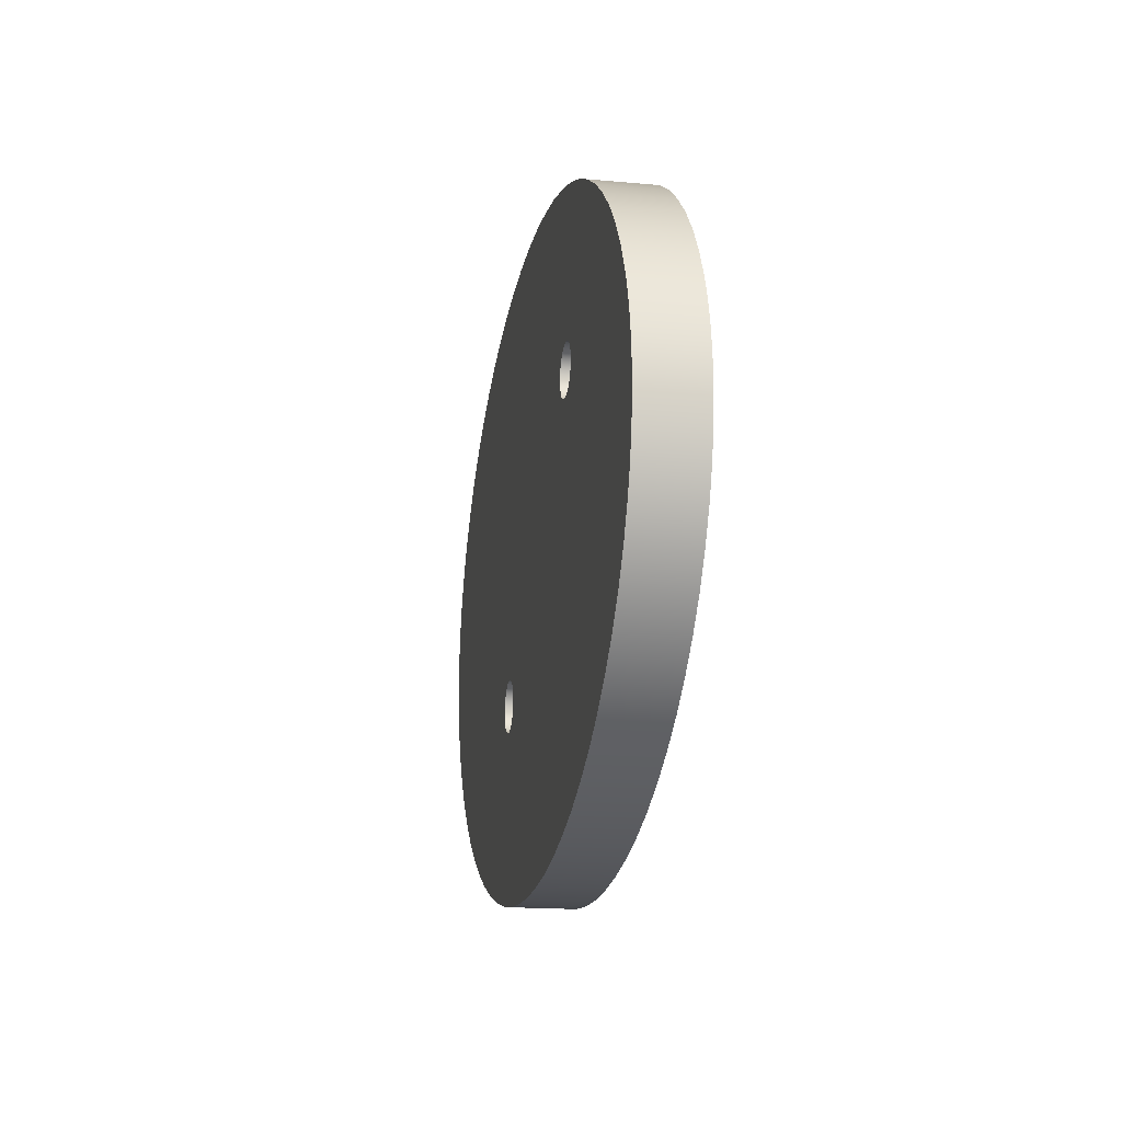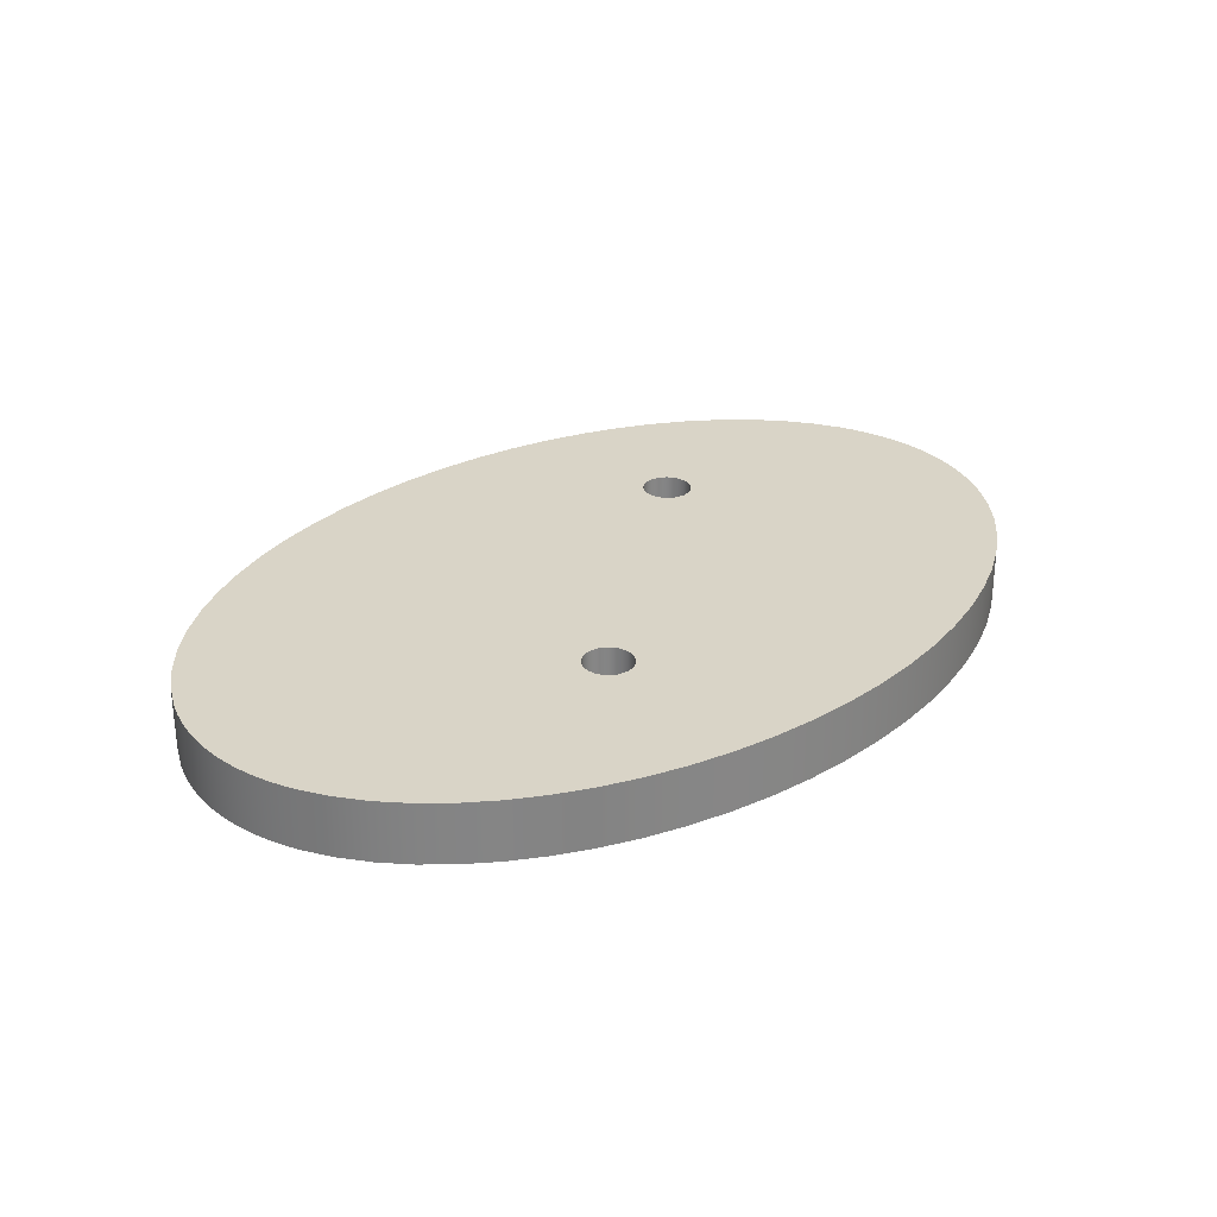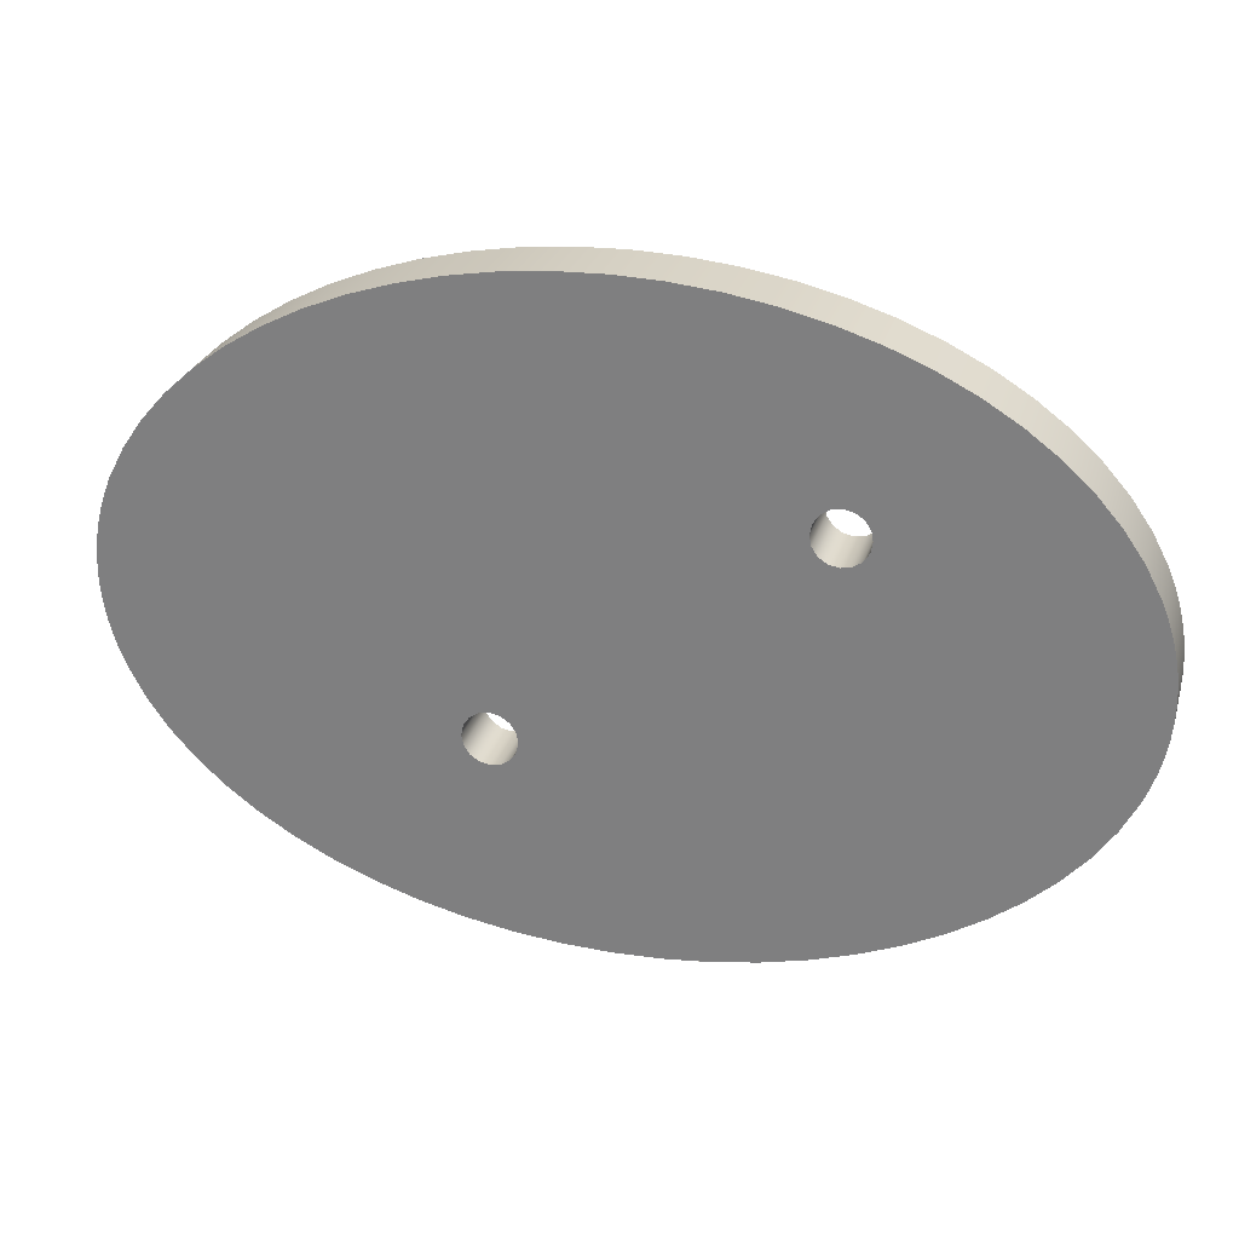
<metadata>
{"format":"obj","ext":"obj","renderer":"f3d","projection":"perspective","resolution":1024,"background":"white","views":[{"elev":-17.3,"azim":-100.3,"up":"+Z"},{"elev":28.8,"azim":136.9,"up":"+Y"},{"elev":26.8,"azim":-164.5,"up":"+Z"}]}
</metadata>
<code>
v 0.7891 0.6 -1.11
v 0.8082 0.6 -1.014
v 0.8624 0.6 -0.9332
v 0.9435 0.6 -0.879
v 1.039 0.6 -0.86
v 1.135 0.6 -0.879
v 1.216 0.6 -0.9332
v 1.27 0.6 -1.014
v 1.289 0.6 -1.11
v 1.27 0.6 -1.206
v 1.216 0.6 -1.287
v 1.135 0.6 -1.341
v 1.039 0.6 -1.36
v 0.9435 0.6 -1.341
v 0.8624 0.6 -1.287
v 0.8082 0.6 -1.206
v 0.7891 0 -1.11
v 0.8082 0 -1.206
v 0.8624 0 -1.287
v 0.9435 0 -1.341
v 1.039 0 -1.36
v 1.135 0 -1.341
v 1.216 0 -1.287
v 1.27 0 -1.206
v 1.289 0 -1.11
v 1.27 0 -1.014
v 1.216 0 -0.9332
v 1.135 0 -0.879
v 1.039 0 -0.86
v 0.9435 0 -0.879
v 0.8624 0 -0.9332
v 0.8082 0 -1.014
v 0.7891 0.6 -1.11
v 0.7891 0 -1.11
v -2.1 0.6 1.09
v -2.081 0.6 1.186
v -2.027 0.6 1.267
v -1.946 0.6 1.321
v -1.85 0.6 1.34
v -1.755 0.6 1.321
v -1.674 0.6 1.267
v -1.619 0.6 1.186
v -1.6 0.6 1.09
v -1.619 0.6 0.9943
v -1.674 0.6 0.9132
v -1.755 0.6 0.859
v -1.85 0.6 0.84
v -1.946 0.6 0.859
v -2.027 0.6 0.9132
v -2.081 0.6 0.9943
v -2.1 0 1.09
v -2.081 0 0.9943
v -2.027 0 0.9132
v -1.946 0 0.859
v -1.85 0 0.84
v -1.755 0 0.859
v -1.674 0 0.9132
v -1.619 0 0.9943
v -1.6 0 1.09
v -1.619 0 1.186
v -1.674 0 1.267
v -1.755 0 1.321
v -1.85 0 1.34
v -1.946 0 1.321
v -2.027 0 1.267
v -2.081 0 1.186
v -2.1 0.6 1.09
v -2.1 0 1.09
v -4.495 0.6 4.441e-16
v -4.49 0.6 -0.1497
v -4.473 0.6 -0.299
v -4.446 0.6 -0.4475
v -4.409 0.6 -0.595
v -4.36 0.6 -0.7411
v -4.301 0.6 -0.8854
v -4.153 0.6 -1.167
v -3.964 0.6 -1.438
v -3.737 0.6 -1.694
v -3.475 0.6 -1.935
v -3.178 0.6 -2.157
v -2.852 0.6 -2.358
v -2.497 0.6 -2.536
v -2.119 0.6 -2.69
v -1.72 0.6 -2.818
v -1.305 0.6 -2.919
v -0.8769 0.6 -2.991
v -0.4406 0.6 -3.035
v 2.752e-16 0.6 -3.05
v 0.4406 0.6 -3.035
v 0.8769 0.6 -2.991
v 1.305 0.6 -2.919
v 1.72 0.6 -2.818
v 2.119 0.6 -2.69
v 2.497 0.6 -2.536
v 2.852 0.6 -2.358
v 3.178 0.6 -2.157
v 3.475 0.6 -1.935
v 3.737 0.6 -1.694
v 3.964 0.6 -1.438
v 4.153 0.6 -1.167
v 4.301 0.6 -0.8854
v 4.36 0.6 -0.7411
v 4.409 0.6 -0.595
v 4.446 0.6 -0.4475
v 4.473 0.6 -0.299
v 4.49 0.6 -0.1497
v 4.495 0.6 0
v 4.49 0.6 0.1497
v 4.473 0.6 0.299
v 4.446 0.6 0.4475
v 4.409 0.6 0.595
v 4.36 0.6 0.7411
v 4.301 0.6 0.8854
v 4.153 0.6 1.167
v 3.964 0.6 1.438
v 3.737 0.6 1.694
v 3.475 0.6 1.935
v 3.178 0.6 2.157
v 2.852 0.6 2.358
v 2.497 0.6 2.536
v 2.119 0.6 2.69
v 1.72 0.6 2.818
v 1.305 0.6 2.919
v 0.8769 0.6 2.991
v 0.4406 0.6 3.035
v 2.752e-16 0.6 3.05
v -0.4406 0.6 3.035
v -0.8769 0.6 2.991
v -1.305 0.6 2.919
v -1.72 0.6 2.818
v -2.119 0.6 2.69
v -2.497 0.6 2.536
v -2.852 0.6 2.358
v -3.178 0.6 2.157
v -3.475 0.6 1.935
v -3.737 0.6 1.694
v -3.964 0.6 1.438
v -4.153 0.6 1.167
v -4.301 0.6 0.8854
v -4.36 0.6 0.7411
v -4.409 0.6 0.595
v -4.446 0.6 0.4475
v -4.473 0.6 0.299
v -4.49 0.6 0.1497
v -4.495 0 3.735e-16
v -4.49 0 0.1497
v -4.473 0 0.299
v -4.446 0 0.4475
v -4.409 0 0.595
v -4.36 0 0.7411
v -4.301 0 0.8854
v -4.153 0 1.167
v -3.964 0 1.438
v -3.737 0 1.694
v -3.475 0 1.935
v -3.178 0 2.157
v -2.852 0 2.358
v -2.497 0 2.536
v -2.119 0 2.69
v -1.72 0 2.818
v -1.305 0 2.919
v -0.8769 0 2.991
v -0.4406 0 3.035
v 2.752e-16 0 3.05
v 0.4406 0 3.035
v 0.8769 0 2.991
v 1.305 0 2.919
v 1.72 0 2.818
v 2.119 0 2.69
v 2.497 0 2.536
v 2.852 0 2.358
v 3.178 0 2.157
v 3.475 0 1.935
v 3.737 0 1.694
v 3.964 0 1.438
v 4.153 0 1.167
v 4.301 0 0.8854
v 4.36 0 0.7411
v 4.409 0 0.595
v 4.446 0 0.4475
v 4.473 0 0.299
v 4.49 0 0.1497
v 4.495 0 0
v 4.49 0 -0.1497
v 4.473 0 -0.299
v 4.446 0 -0.4475
v 4.409 0 -0.595
v 4.36 0 -0.7411
v 4.301 0 -0.8854
v 4.153 0 -1.167
v 3.964 0 -1.438
v 3.737 0 -1.694
v 3.475 0 -1.935
v 3.178 0 -2.157
v 2.852 0 -2.358
v 2.497 0 -2.536
v 2.119 0 -2.69
v 1.72 0 -2.818
v 1.305 0 -2.919
v 0.8769 0 -2.991
v 0.4406 0 -3.035
v 2.752e-16 0 -3.05
v -0.4406 0 -3.035
v -0.8769 0 -2.991
v -1.305 0 -2.919
v -1.72 0 -2.818
v -2.119 0 -2.69
v -2.497 0 -2.536
v -2.852 0 -2.358
v -3.178 0 -2.157
v -3.475 0 -1.935
v -3.737 0 -1.694
v -3.964 0 -1.438
v -4.153 0 -1.167
v -4.301 0 -0.8854
v -4.36 0 -0.7411
v -4.409 0 -0.595
v -4.446 0 -0.4475
v -4.473 0 -0.299
v -4.49 0 -0.1497
v -4.495 0 3.735e-16
v -4.495 0.6 4.441e-16
v -2.1 0.6 1.09
v -2.081 0.6 0.9943
v -2.027 0.6 0.9132
v -1.946 0.6 0.859
v -1.85 0.6 0.84
v -1.755 0.6 0.859
v -1.674 0.6 0.9132
v -1.619 0.6 0.9943
v -1.6 0.6 1.09
v -1.619 0.6 1.186
v -1.674 0.6 1.267
v -1.755 0.6 1.321
v -1.85 0.6 1.34
v -1.946 0.6 1.321
v -2.027 0.6 1.267
v -2.081 0.6 1.186
v 0.7891 0.6 -1.11
v 0.8082 0.6 -1.206
v 0.8624 0.6 -1.287
v 0.9435 0.6 -1.341
v 1.039 0.6 -1.36
v 1.135 0.6 -1.341
v 1.216 0.6 -1.287
v 1.27 0.6 -1.206
v 1.289 0.6 -1.11
v 1.27 0.6 -1.014
v 1.216 0.6 -0.9332
v 1.135 0.6 -0.879
v 1.039 0.6 -0.86
v 0.9435 0.6 -0.879
v 0.8624 0.6 -0.9332
v 0.8082 0.6 -1.014
v -4.495 0.6 4.441e-16
v -4.49 0.6 0.1497
v -4.473 0.6 0.299
v -4.446 0.6 0.4475
v -4.409 0.6 0.595
v -4.36 0.6 0.7411
v -4.301 0.6 0.8854
v -4.153 0.6 1.167
v -3.964 0.6 1.438
v -3.737 0.6 1.694
v -3.475 0.6 1.935
v -3.178 0.6 2.157
v -2.852 0.6 2.358
v -2.497 0.6 2.536
v -2.119 0.6 2.69
v -1.72 0.6 2.818
v -1.305 0.6 2.919
v -0.8769 0.6 2.991
v -0.4406 0.6 3.035
v 2.752e-16 0.6 3.05
v 0.4406 0.6 3.035
v 0.8769 0.6 2.991
v 1.305 0.6 2.919
v 1.72 0.6 2.818
v 2.119 0.6 2.69
v 2.497 0.6 2.536
v 2.852 0.6 2.358
v 3.178 0.6 2.157
v 3.475 0.6 1.935
v 3.737 0.6 1.694
v 3.964 0.6 1.438
v 4.153 0.6 1.167
v 4.301 0.6 0.8854
v 4.36 0.6 0.7411
v 4.409 0.6 0.595
v 4.446 0.6 0.4475
v 4.473 0.6 0.299
v 4.49 0.6 0.1497
v 4.495 0.6 0
v 4.49 0.6 -0.1497
v 4.473 0.6 -0.299
v 4.446 0.6 -0.4475
v 4.409 0.6 -0.595
v 4.36 0.6 -0.7411
v 4.301 0.6 -0.8854
v 4.153 0.6 -1.167
v 3.964 0.6 -1.438
v 3.737 0.6 -1.694
v 3.475 0.6 -1.935
v 3.178 0.6 -2.157
v 2.852 0.6 -2.358
v 2.497 0.6 -2.536
v 2.119 0.6 -2.69
v 1.72 0.6 -2.818
v 1.305 0.6 -2.919
v 0.8769 0.6 -2.991
v 0.4406 0.6 -3.035
v 2.752e-16 0.6 -3.05
v -0.4406 0.6 -3.035
v -0.8769 0.6 -2.991
v -1.305 0.6 -2.919
v -1.72 0.6 -2.818
v -2.119 0.6 -2.69
v -2.497 0.6 -2.536
v -2.852 0.6 -2.358
v -3.178 0.6 -2.157
v -3.475 0.6 -1.935
v -3.737 0.6 -1.694
v -3.964 0.6 -1.438
v -4.153 0.6 -1.167
v -4.301 0.6 -0.8854
v -4.36 0.6 -0.7411
v -4.409 0.6 -0.595
v -4.446 0.6 -0.4475
v -4.473 0.6 -0.299
v -4.49 0.6 -0.1497
v -2.1 0 1.09
v -2.081 0 1.186
v -2.027 0 1.267
v -1.946 0 1.321
v -1.85 0 1.34
v -1.755 0 1.321
v -1.674 0 1.267
v -1.619 0 1.186
v -1.6 0 1.09
v -1.619 0 0.9943
v -1.674 0 0.9132
v -1.755 0 0.859
v -1.85 0 0.84
v -1.946 0 0.859
v -2.027 0 0.9132
v -2.081 0 0.9943
v 0.7891 0 -1.11
v 0.8082 0 -1.014
v 0.8624 0 -0.9332
v 0.9435 0 -0.879
v 1.039 0 -0.86
v 1.135 0 -0.879
v 1.216 0 -0.9332
v 1.27 0 -1.014
v 1.289 0 -1.11
v 1.27 0 -1.206
v 1.216 0 -1.287
v 1.135 0 -1.341
v 1.039 0 -1.36
v 0.9435 0 -1.341
v 0.8624 0 -1.287
v 0.8082 0 -1.206
v -4.495 0 3.735e-16
v -4.49 0 -0.1497
v -4.473 0 -0.299
v -4.446 0 -0.4475
v -4.409 0 -0.595
v -4.36 0 -0.7411
v -4.301 0 -0.8854
v -4.153 0 -1.167
v -3.964 0 -1.438
v -3.737 0 -1.694
v -3.475 0 -1.935
v -3.178 0 -2.157
v -2.852 0 -2.358
v -2.497 0 -2.536
v -2.119 0 -2.69
v -1.72 0 -2.818
v -1.305 0 -2.919
v -0.8769 0 -2.991
v -0.4406 0 -3.035
v 2.752e-16 0 -3.05
v 0.4406 0 -3.035
v 0.8769 0 -2.991
v 1.305 0 -2.919
v 1.72 0 -2.818
v 2.119 0 -2.69
v 2.497 0 -2.536
v 2.852 0 -2.358
v 3.178 0 -2.157
v 3.475 0 -1.935
v 3.737 0 -1.694
v 3.964 0 -1.438
v 4.153 0 -1.167
v 4.301 0 -0.8854
v 4.36 0 -0.7411
v 4.409 0 -0.595
v 4.446 0 -0.4475
v 4.473 0 -0.299
v 4.49 0 -0.1497
v 4.495 0 0
v 4.49 0 0.1497
v 4.473 0 0.299
v 4.446 0 0.4475
v 4.409 0 0.595
v 4.36 0 0.7411
v 4.301 0 0.8854
v 4.153 0 1.167
v 3.964 0 1.438
v 3.737 0 1.694
v 3.475 0 1.935
v 3.178 0 2.157
v 2.852 0 2.358
v 2.497 0 2.536
v 2.119 0 2.69
v 1.72 0 2.818
v 1.305 0 2.919
v 0.8769 0 2.991
v 0.4406 0 3.035
v 2.752e-16 0 3.05
v -0.4406 0 3.035
v -0.8769 0 2.991
v -1.305 0 2.919
v -1.72 0 2.818
v -2.119 0 2.69
v -2.497 0 2.536
v -2.852 0 2.358
v -3.178 0 2.157
v -3.475 0 1.935
v -3.737 0 1.694
v -3.964 0 1.438
v -4.153 0 1.167
v -4.301 0 0.8854
v -4.36 0 0.7411
v -4.409 0 0.595
v -4.446 0 0.4475
v -4.473 0 0.299
v -4.49 0 0.1497
g 0d8d742e-e2e9-11ea-8b82-54bf646e7e1f
f 2 32 1
f 1 32 34
f 33 17 16
f 16 17 18
f 16 18 15
f 15 18 19
f 15 19 14
f 14 19 20
f 14 20 13
f 13 20 21
f 13 21 12
f 12 21 22
f 12 22 11
f 11 22 23
f 11 23 10
f 10 23 24
f 10 24 9
f 9 24 25
f 9 25 8
f 8 25 26
f 8 26 7
f 7 26 27
f 7 27 6
f 6 27 28
f 6 28 5
f 5 28 29
f 5 29 4
f 4 29 30
f 4 30 3
f 3 30 31
f 3 31 2
f 2 31 32
g 0d8eaca8-e2e9-11ea-8ad7-54bf646e7e1f
f 36 66 35
f 35 66 68
f 67 51 50
f 50 51 52
f 50 52 49
f 49 52 53
f 49 53 48
f 48 53 54
f 48 54 47
f 47 54 55
f 47 55 46
f 46 55 56
f 46 56 45
f 45 56 57
f 45 57 44
f 44 57 58
f 44 58 43
f 43 58 59
f 43 59 42
f 42 59 60
f 42 60 41
f 41 60 61
f 41 61 40
f 40 61 62
f 40 62 39
f 39 62 63
f 39 63 38
f 38 63 64
f 38 64 37
f 37 64 65
f 37 65 36
f 36 65 66
g 0d900c5e-e2e9-11ea-b187-54bf646e7e1f
f 70 220 69
f 69 220 221
f 222 145 144
f 144 145 146
f 144 146 147
f 70 71 220
f 220 71 219
f 219 71 218
f 218 71 72
f 218 72 73
f 218 73 217
f 217 73 74
f 217 74 216
f 216 74 215
f 215 74 75
f 215 75 76
f 215 76 214
f 214 76 77
f 214 77 213
f 213 77 78
f 213 78 212
f 212 78 79
f 212 79 211
f 211 79 80
f 211 80 210
f 210 80 81
f 210 81 209
f 209 81 82
f 209 82 208
f 208 82 83
f 208 83 207
f 207 83 84
f 207 84 206
f 206 84 85
f 206 85 205
f 205 85 86
f 205 86 204
f 204 86 87
f 204 87 203
f 203 87 88
f 203 88 202
f 202 88 89
f 202 89 201
f 201 89 90
f 201 90 200
f 200 90 91
f 200 91 199
f 199 91 92
f 199 92 198
f 198 92 93
f 198 93 197
f 197 93 94
f 197 94 196
f 196 94 95
f 196 95 195
f 195 95 96
f 195 96 194
f 194 96 97
f 194 97 193
f 193 97 98
f 193 98 192
f 192 98 99
f 192 99 191
f 191 99 100
f 191 100 190
f 190 100 101
f 190 101 189
f 189 101 102
f 189 102 188
f 188 102 103
f 188 103 187
f 187 103 186
f 186 103 104
f 186 104 105
f 106 184 105
f 105 184 185
f 105 185 186
f 106 107 184
f 184 107 183
f 183 107 108
f 183 108 182
f 182 108 181
f 181 108 109
f 181 109 110
f 111 179 110
f 110 179 180
f 110 180 181
f 111 112 179
f 179 112 178
f 178 112 113
f 178 113 177
f 177 113 114
f 177 114 176
f 176 114 115
f 176 115 175
f 175 115 116
f 175 116 174
f 174 116 117
f 174 117 173
f 173 117 118
f 173 118 172
f 172 118 119
f 172 119 171
f 171 119 120
f 171 120 170
f 170 120 121
f 170 121 169
f 169 121 122
f 169 122 168
f 168 122 123
f 168 123 167
f 167 123 124
f 167 124 166
f 166 124 125
f 166 125 165
f 165 125 126
f 165 126 164
f 164 126 127
f 164 127 163
f 163 127 128
f 163 128 162
f 162 128 129
f 162 129 161
f 161 129 130
f 161 130 160
f 160 130 131
f 160 131 159
f 159 131 132
f 159 132 158
f 158 132 133
f 158 133 157
f 157 133 134
f 157 134 156
f 156 134 135
f 156 135 155
f 155 135 136
f 155 136 154
f 154 136 137
f 154 137 153
f 153 137 138
f 153 138 152
f 152 138 139
f 152 139 151
f 151 139 150
f 150 139 140
f 150 140 141
f 150 141 149
f 149 141 142
f 149 142 148
f 148 142 147
f 147 142 143
f 147 143 144
g 0d920836-e2e9-11ea-8453-54bf646e7e1f
f 224 262 223
f 223 262 263
f 223 263 238
f 238 263 264
f 238 264 265
f 262 224 261
f 261 224 225
f 261 225 260
f 260 225 259
f 259 225 258
f 258 225 257
f 257 225 226
f 257 226 256
f 256 226 255
f 255 226 330
f 330 226 329
f 329 226 328
f 328 226 327
f 327 226 326
f 326 226 227
f 326 227 325
f 325 227 324
f 324 227 323
f 323 227 322
f 322 227 254
f 322 254 321
f 321 254 239
f 321 239 320
f 320 239 319
f 319 239 318
f 318 239 240
f 318 240 317
f 317 240 316
f 316 240 315
f 315 240 241
f 315 241 314
f 314 241 313
f 313 241 242
f 313 242 312
f 312 242 311
f 311 242 310
f 310 242 243
f 310 243 309
f 309 243 308
f 308 243 244
f 308 244 307
f 307 244 306
f 306 244 245
f 306 245 305
f 305 245 304
f 304 245 246
f 304 246 303
f 303 246 302
f 302 246 247
f 302 247 301
f 301 247 248
f 301 248 300
f 300 248 299
f 299 248 298
f 298 248 249
f 298 249 297
f 297 249 296
f 296 249 295
f 295 249 294
f 294 249 293
f 293 249 250
f 293 250 292
f 292 250 291
f 291 250 290
f 290 250 289
f 289 250 288
f 288 250 287
f 287 250 286
f 286 250 285
f 285 250 251
f 285 251 284
f 284 251 283
f 283 251 282
f 282 251 281
f 281 251 231
f 281 231 280
f 280 231 279
f 279 231 278
f 278 231 232
f 278 232 277
f 277 232 276
f 276 232 275
f 275 232 274
f 274 232 233
f 274 233 273
f 273 233 272
f 272 233 234
f 272 234 271
f 271 234 270
f 270 234 269
f 269 234 235
f 269 235 268
f 268 235 267
f 267 235 236
f 267 236 266
f 266 236 237
f 266 237 265
f 265 237 238
f 227 228 254
f 254 228 253
f 253 228 229
f 253 229 252
f 252 229 230
f 252 230 251
f 251 230 231
g 0d9340c0-e2e9-11ea-a358-54bf646e7e1f
f 332 431 331
f 331 431 432
f 331 432 346
f 346 432 433
f 346 433 345
f 345 433 434
f 345 434 435
f 333 429 332
f 332 429 430
f 332 430 431
f 429 333 428
f 428 333 334
f 428 334 427
f 427 334 335
f 427 335 426
f 426 335 425
f 425 335 336
f 425 336 424
f 424 336 423
f 423 336 422
f 422 336 337
f 422 337 421
f 421 337 420
f 420 337 338
f 420 338 419
f 419 338 418
f 418 338 417
f 417 338 416
f 416 338 339
f 416 339 415
f 415 339 414
f 414 339 413
f 413 339 351
f 413 351 412
f 412 351 411
f 411 351 410
f 410 351 409
f 409 351 352
f 409 352 408
f 408 352 407
f 407 352 406
f 406 352 405
f 405 352 404
f 404 352 403
f 403 352 402
f 402 352 401
f 401 352 353
f 401 353 400
f 400 353 399
f 399 353 398
f 398 353 397
f 397 353 396
f 396 353 354
f 396 354 395
f 395 354 394
f 394 354 393
f 393 354 355
f 393 355 392
f 392 355 356
f 392 356 391
f 391 356 390
f 390 356 357
f 390 357 389
f 389 357 388
f 388 357 358
f 388 358 387
f 387 358 386
f 386 358 359
f 386 359 385
f 385 359 384
f 384 359 360
f 384 360 383
f 383 360 382
f 382 360 381
f 381 360 361
f 381 361 380
f 380 361 379
f 379 361 362
f 379 362 378
f 378 362 377
f 377 362 376
f 376 362 347
f 376 347 375
f 375 347 374
f 374 347 373
f 373 347 348
f 373 348 372
f 372 348 343
f 372 343 371
f 371 343 370
f 370 343 369
f 369 343 368
f 368 343 344
f 368 344 367
f 367 344 366
f 366 344 365
f 365 344 364
f 364 344 363
f 363 344 438
f 438 344 437
f 437 344 345
f 437 345 436
f 436 345 435
f 339 340 351
f 351 340 350
f 350 340 341
f 350 341 349
f 349 341 342
f 349 342 348
f 348 342 343

</code>
